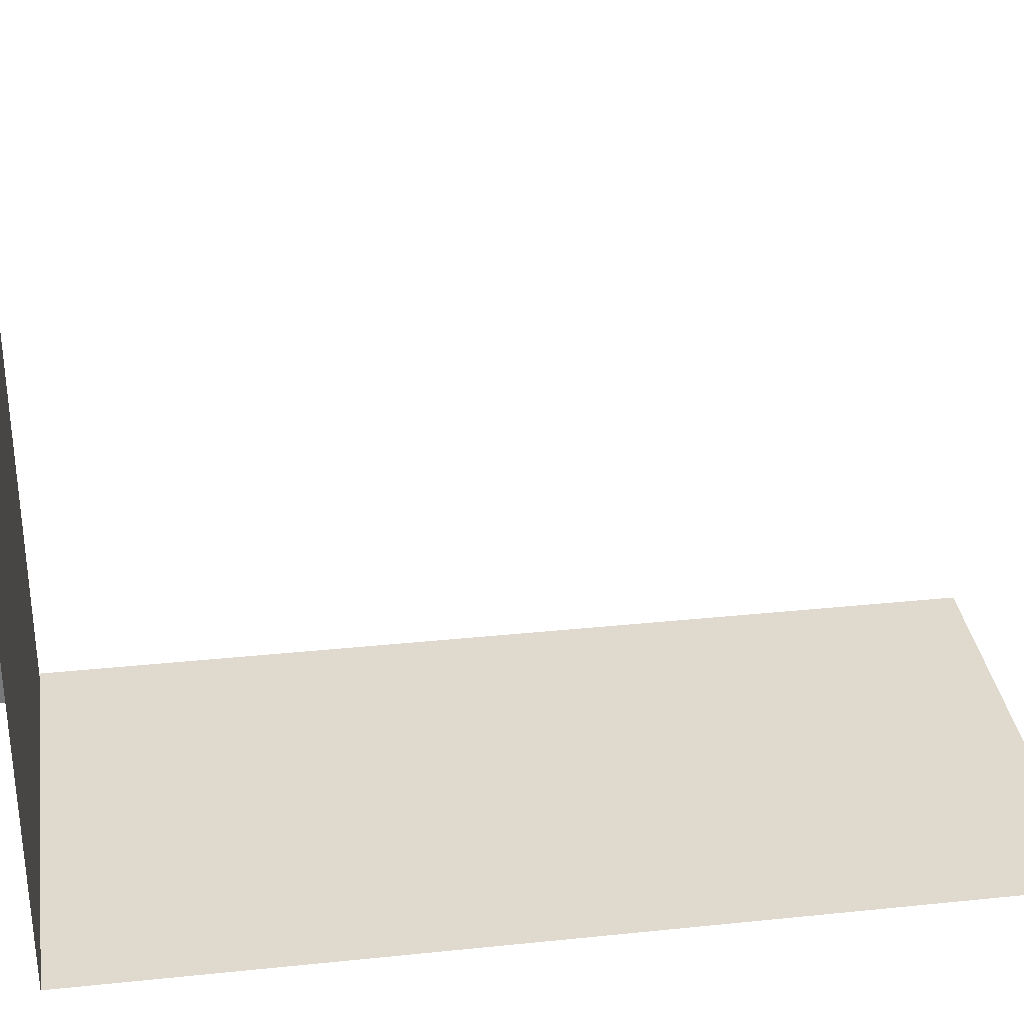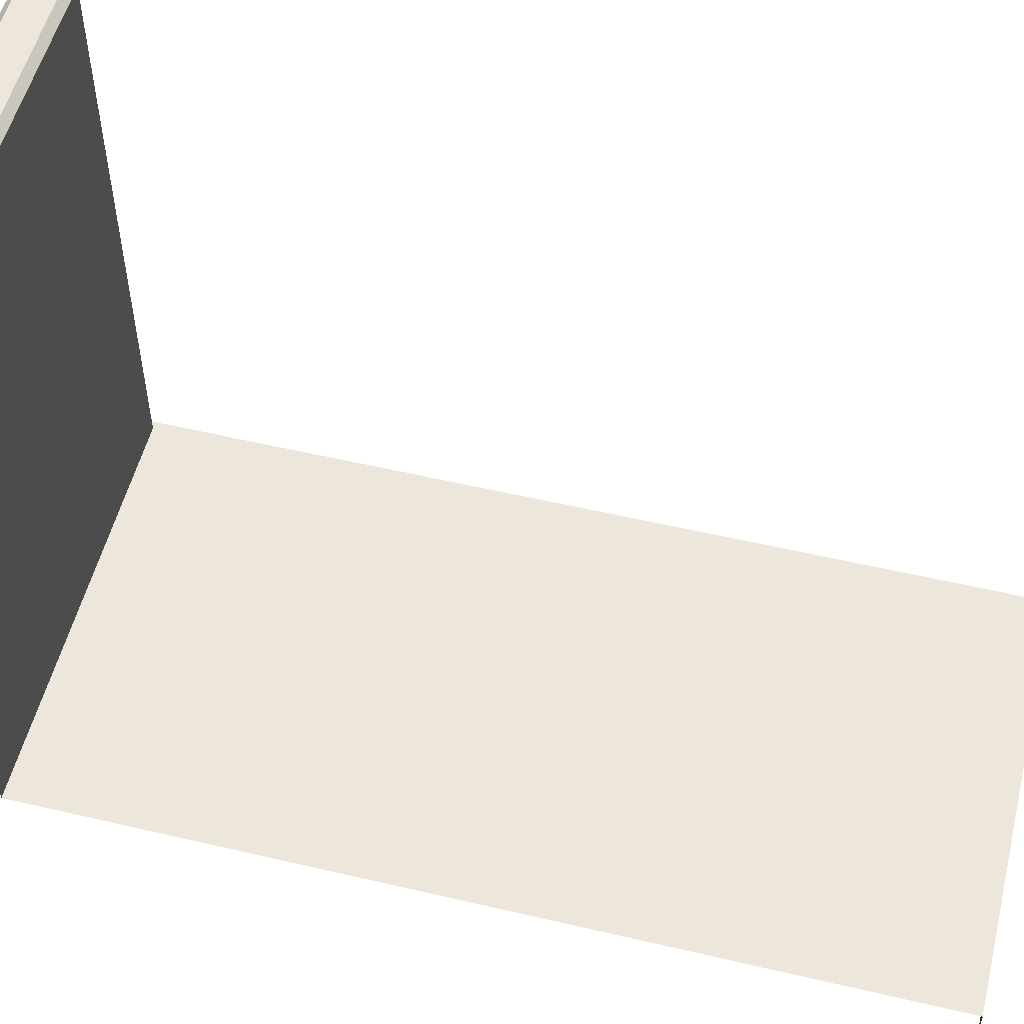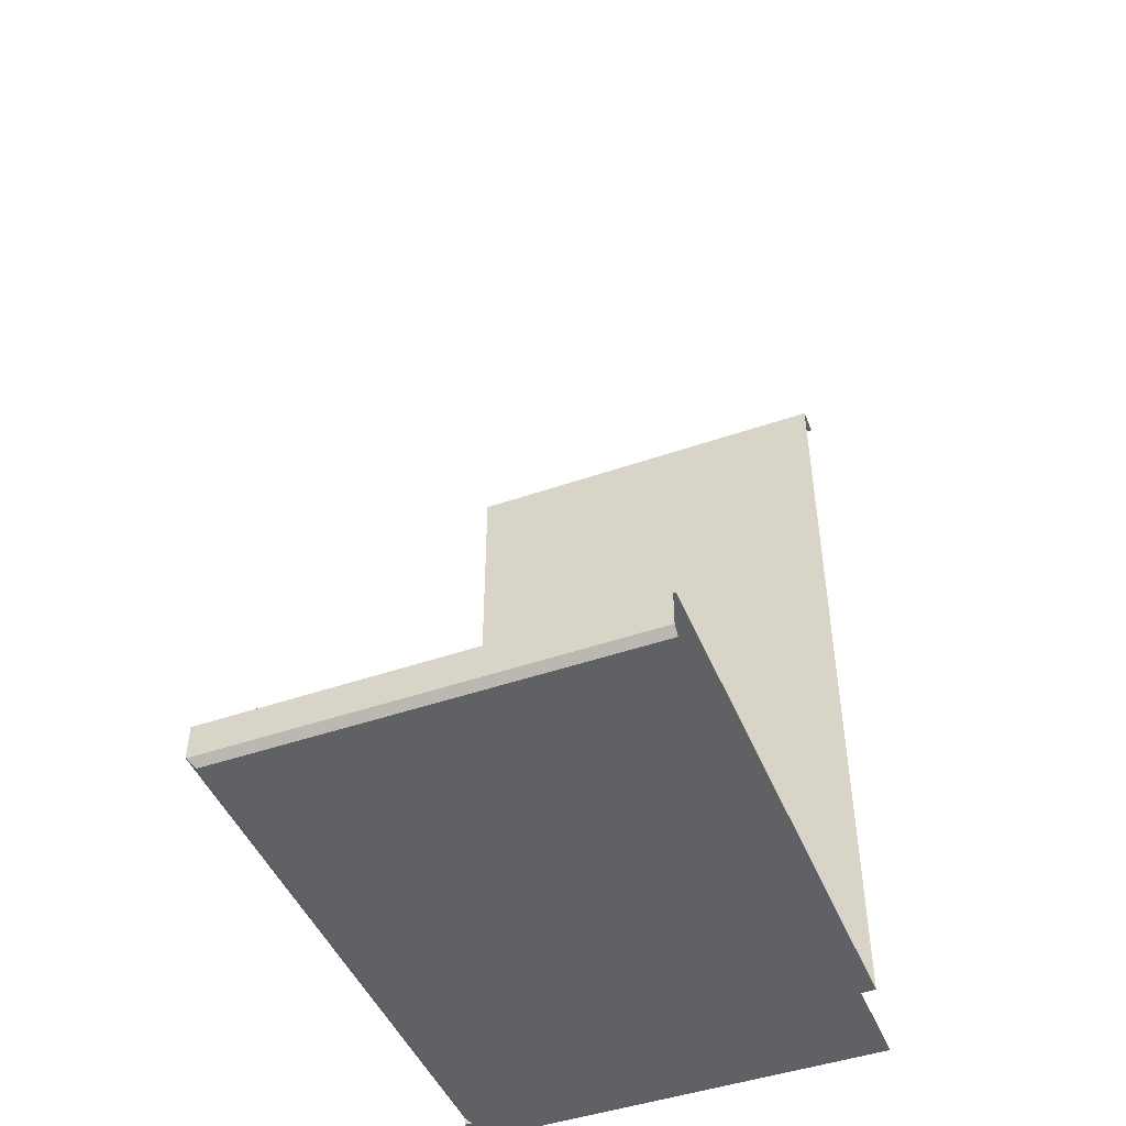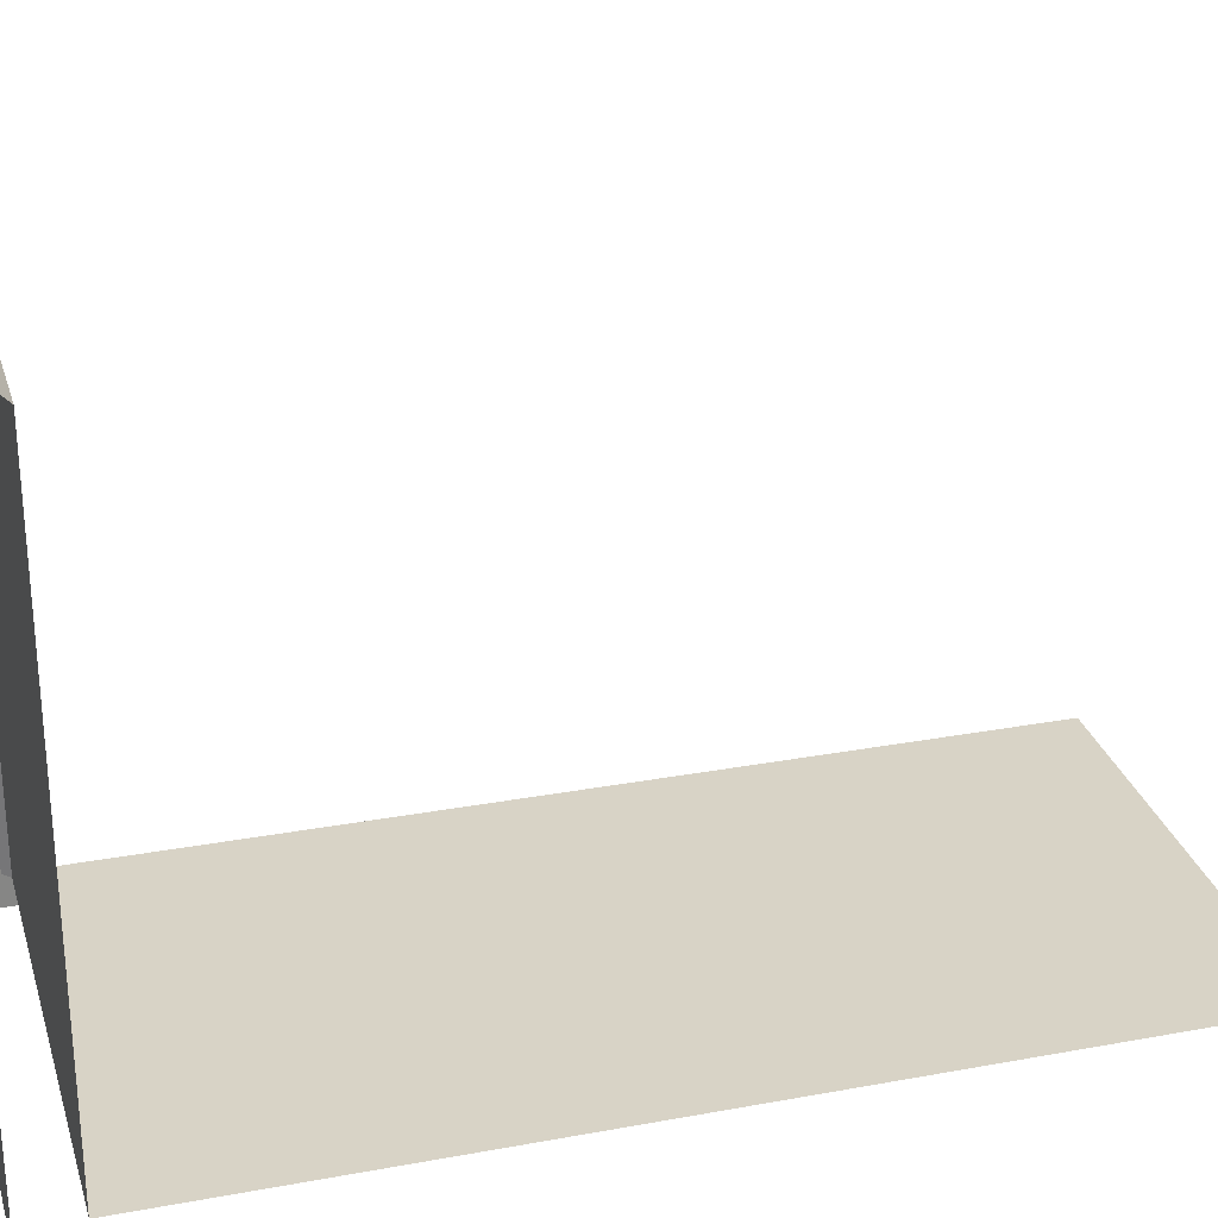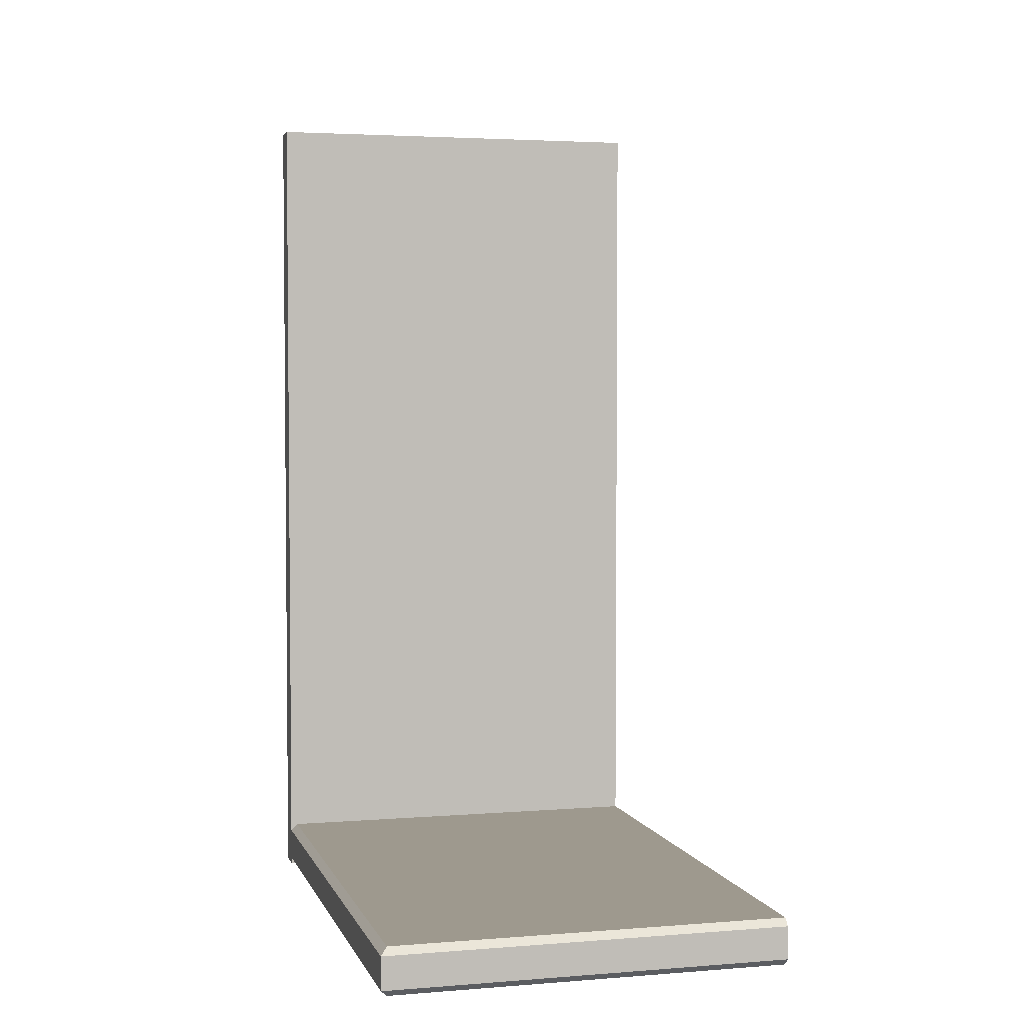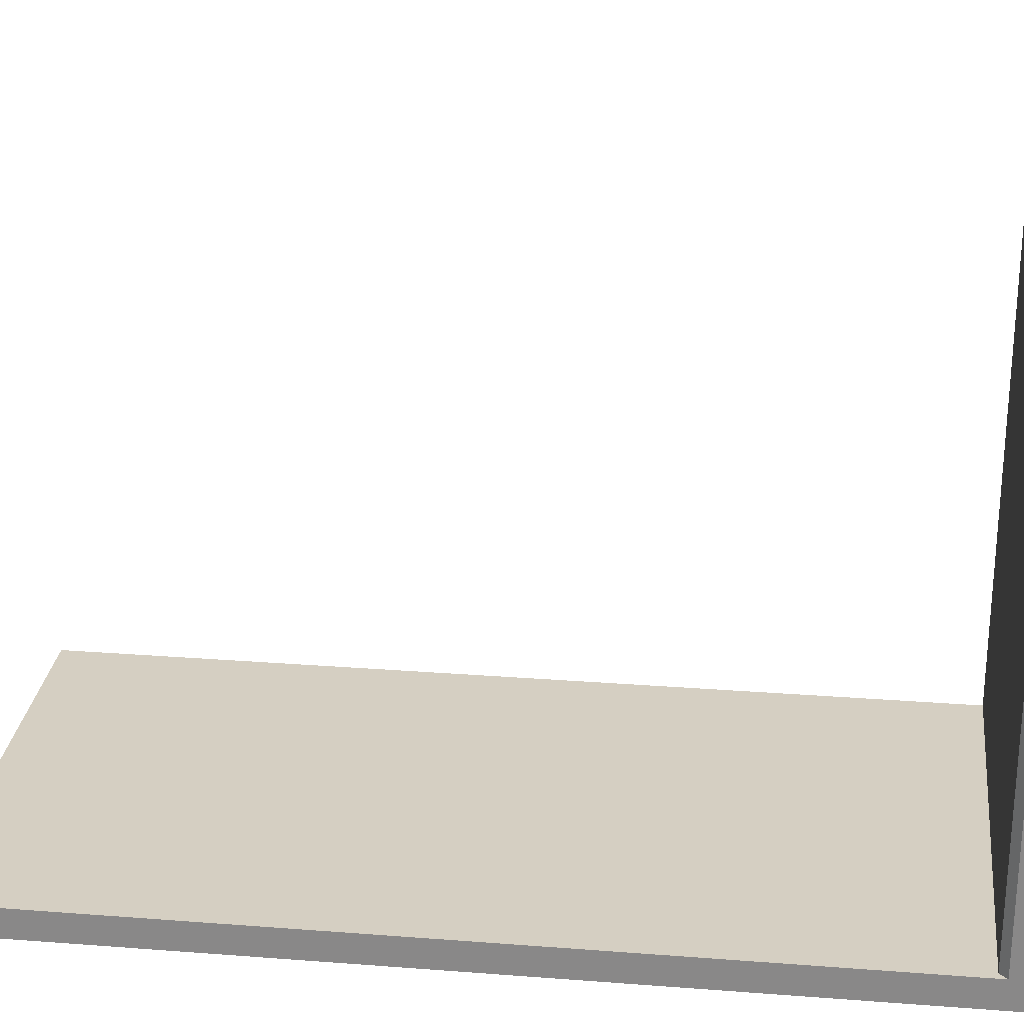
<metadata>
{"format":"obj","ext":"obj","renderer":"f3d","projection":"perspective","resolution":1024,"background":"white","views":[{"elev":32.8,"azim":-98.2,"up":"+Y"},{"elev":54.1,"azim":-76.0,"up":"+Y"},{"elev":-46.4,"azim":-158.4,"up":"+Z"},{"elev":28.0,"azim":-105.7,"up":"+Y"},{"elev":3.5,"azim":165.1,"up":"+Z"},{"elev":25.9,"azim":97.0,"up":"+Y"}]}
</metadata>
<code>
g default
v -0.4789 -0.5347 5.225
v 0.9868 -0.5347 5.225
v -0.4789 -0.433 5.225
v 0.9868 -0.433 5.225
v -0.4789 -0.433 2.099
v -0.4789 -0.5347 2.099
v 0.9868 -0.5347 2.099
v -0.4789 -0.433 2.268
v 0.9868 -0.5347 2.268
v 0.9613 -0.433 2.268
v 0.9868 -0.433 2.295
v 0.9868 -0.433 2.268
v 0.9868 -0.433 2.243
v 0.9613 1.53 2.268
v 0.9868 1.556 2.243
v -0.4789 1.556 2.243
v -0.4789 1.53 2.268
v 0.9868 -0.433 2.124
v 0.9868 -0.433 2.099
v 0.9613 -0.433 2.099
v 0.9868 1.556 2.124
v 0.9613 1.53 2.099
v -0.4789 1.556 2.124
v -0.4789 1.53 2.099
g pCube21
f 1 2 4 3
f 5 20 19 7 6
f 3 4 11 10 8
f 2 9 12 11 4
f 13 12 9 7 19 18
f 10 13 15 14
f 14 15 16 17
f 18 20 22 21
f 21 22 24 23
f 16 15 21 23
f 8 10 14 17
f 15 13 18 21
f 22 20 5 24
f 10 11 12 13
f 18 19 20

</code>
